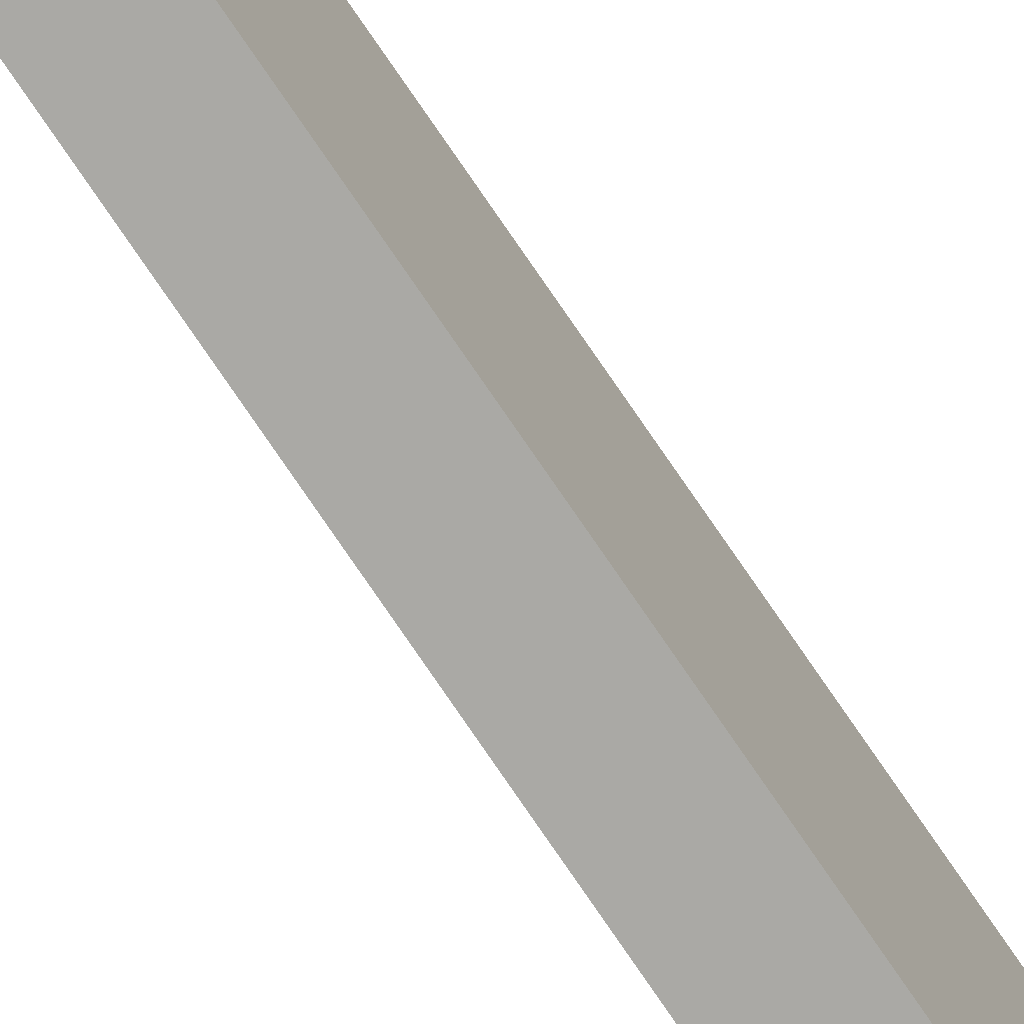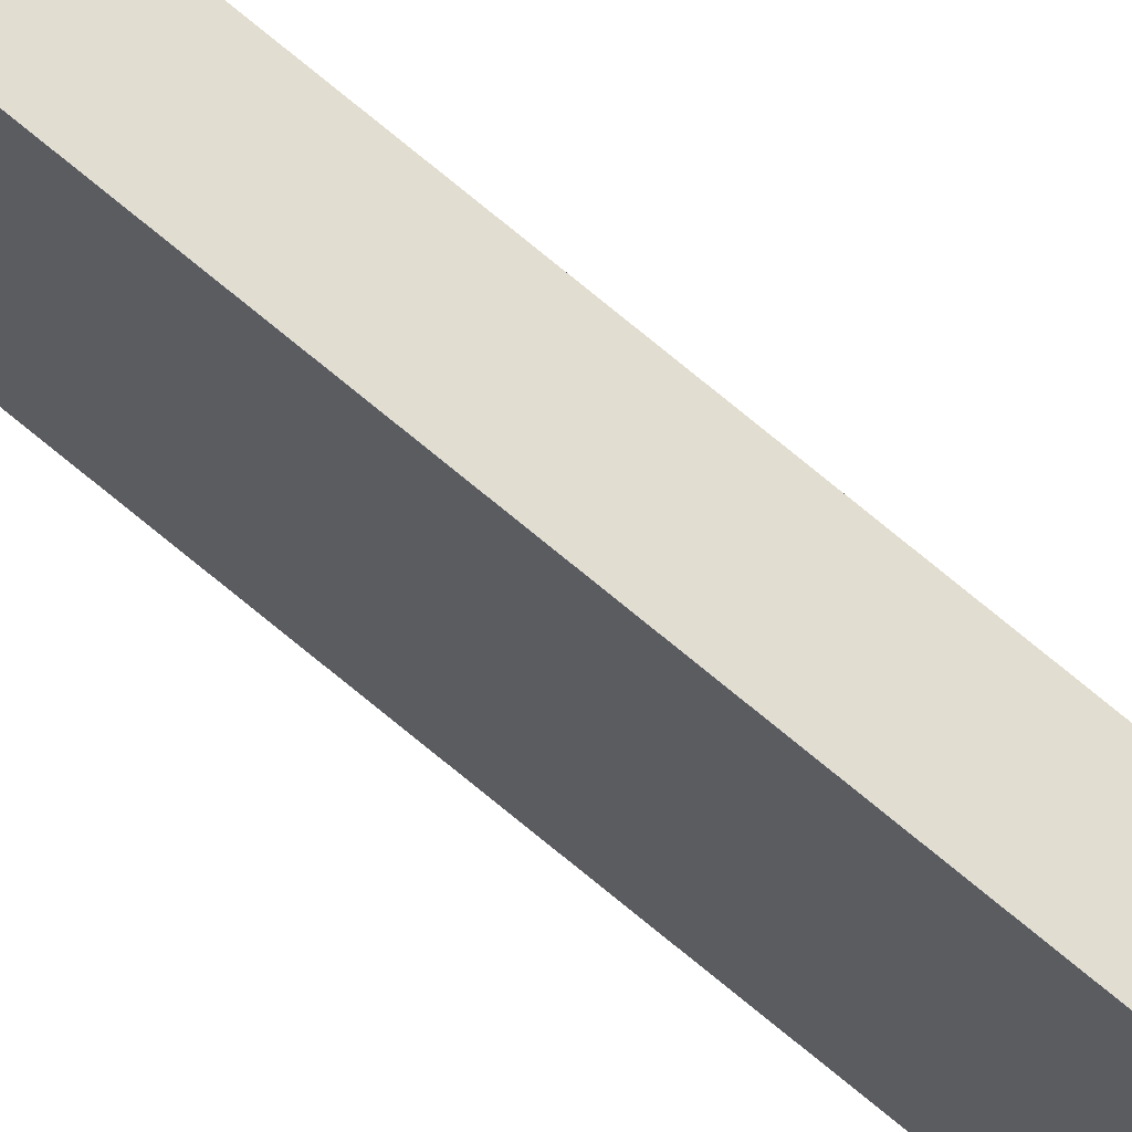
<metadata>
{"format":"obj","ext":"obj","renderer":"f3d","projection":"perspective","resolution":1024,"background":"white","views":[{"elev":-75.3,"azim":-145.9,"up":"+Y"},{"elev":68.5,"azim":-49.4,"up":"+Y"}]}
</metadata>
<code>
o Cube.2625_0073
v -0.399 -0.21 2.929
v -0.399 -0.231 2.929
v -0.393 -0.231 2.929
v -0.393 -0.21 2.929
v -0.399 -0.21 1.04
v -0.399 -0.231 1.04
v -0.393 -0.231 1.04
v -0.393 -0.21 1.04
f 3 1 2
f 5 7 6
f 3 8 4
f 2 7 3
f 4 5 1
f 1 6 2
f 3 4 1
f 5 8 7
f 3 7 8
f 2 6 7
f 4 8 5
f 1 5 6

</code>
